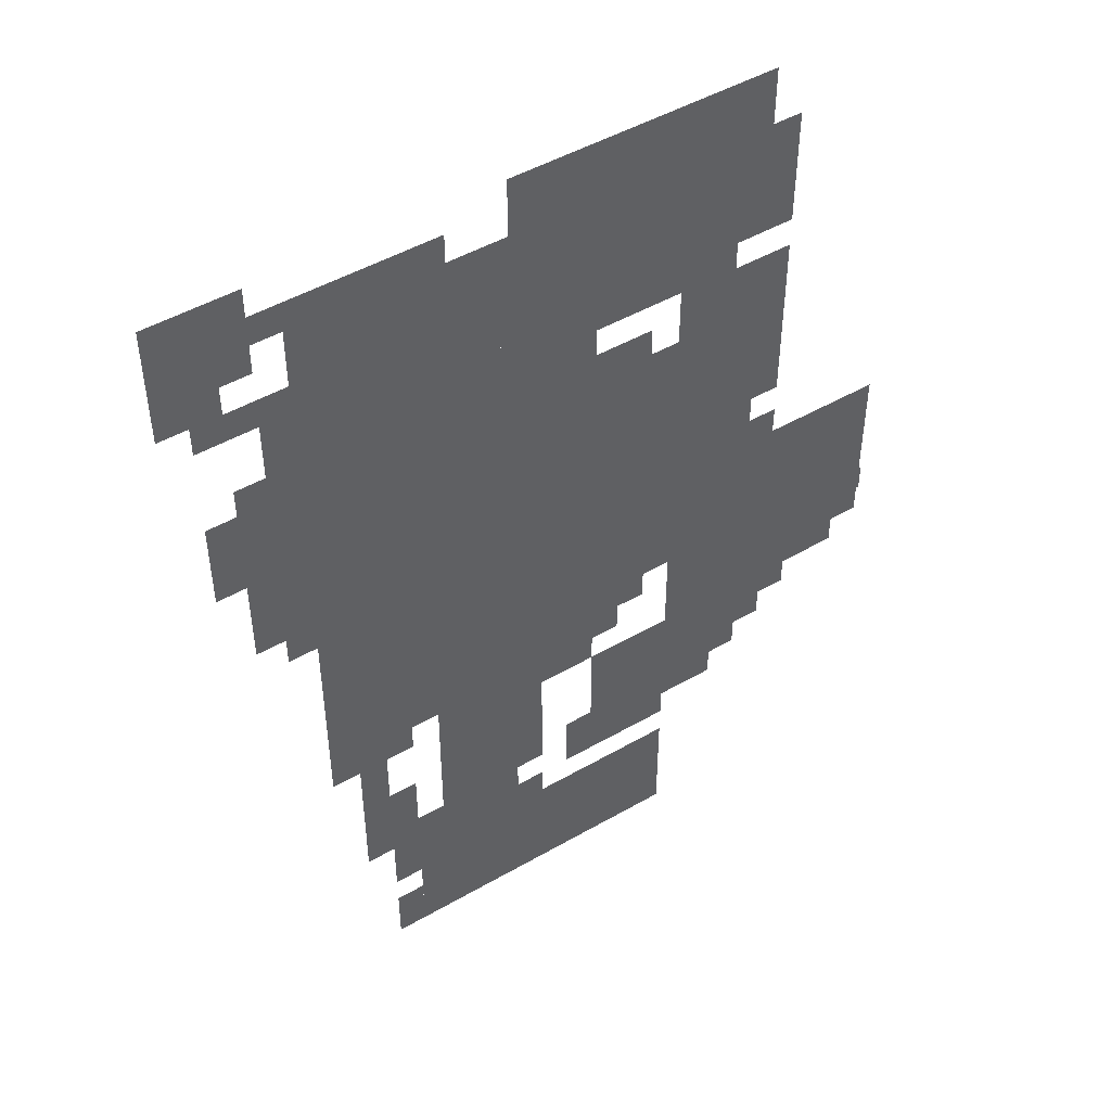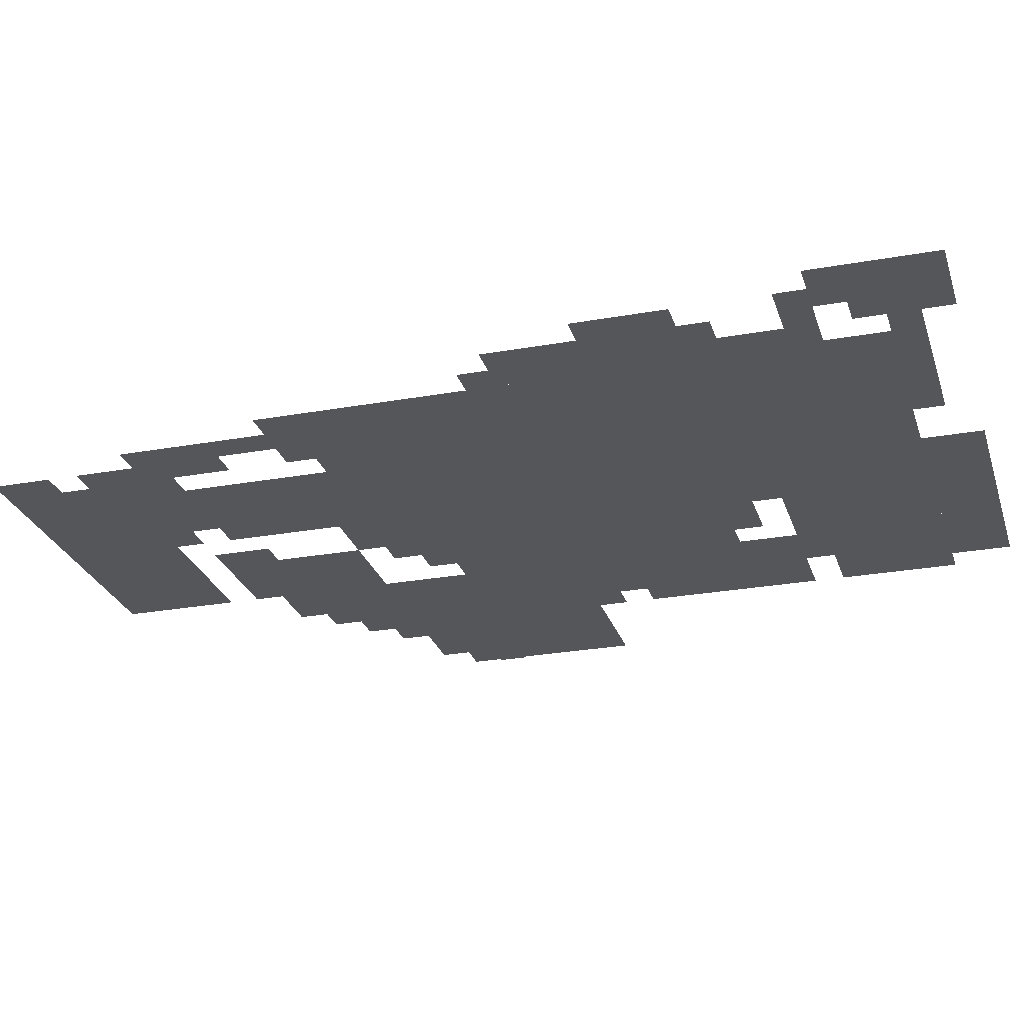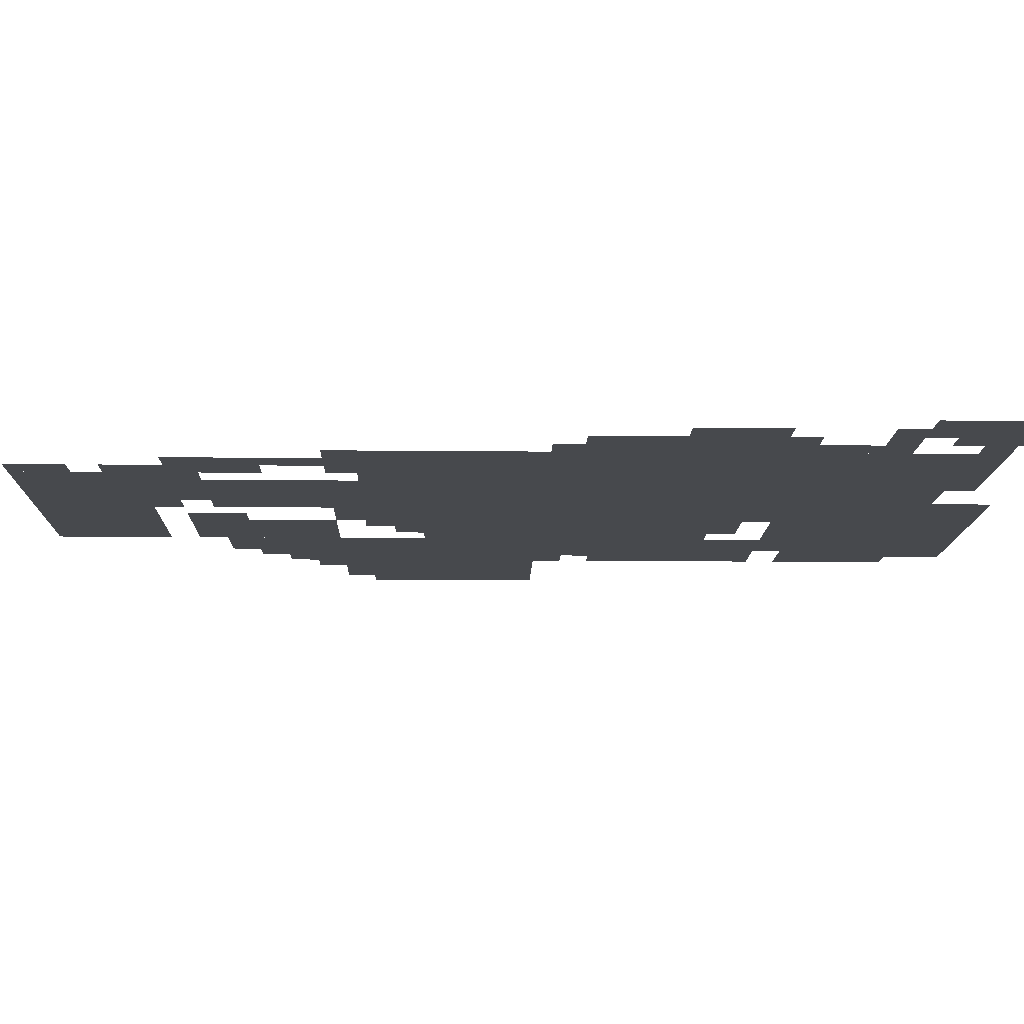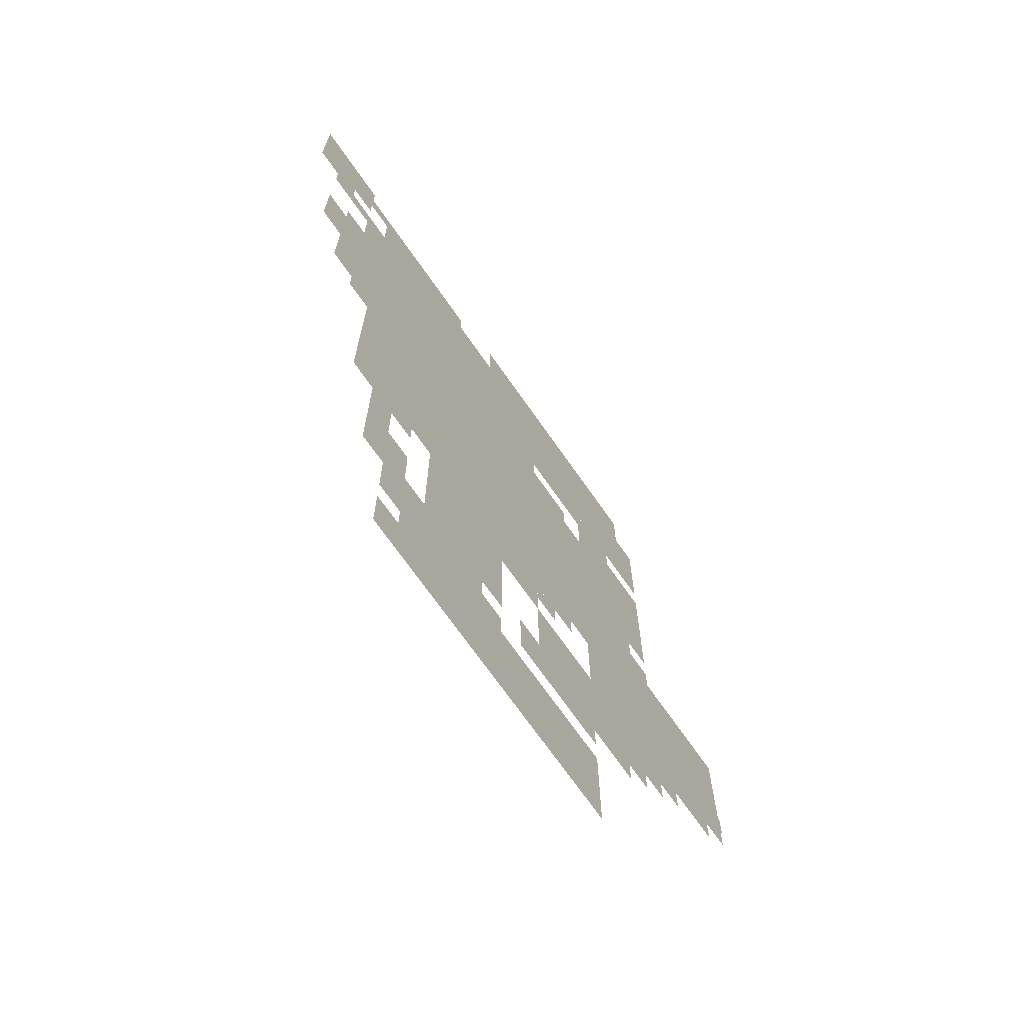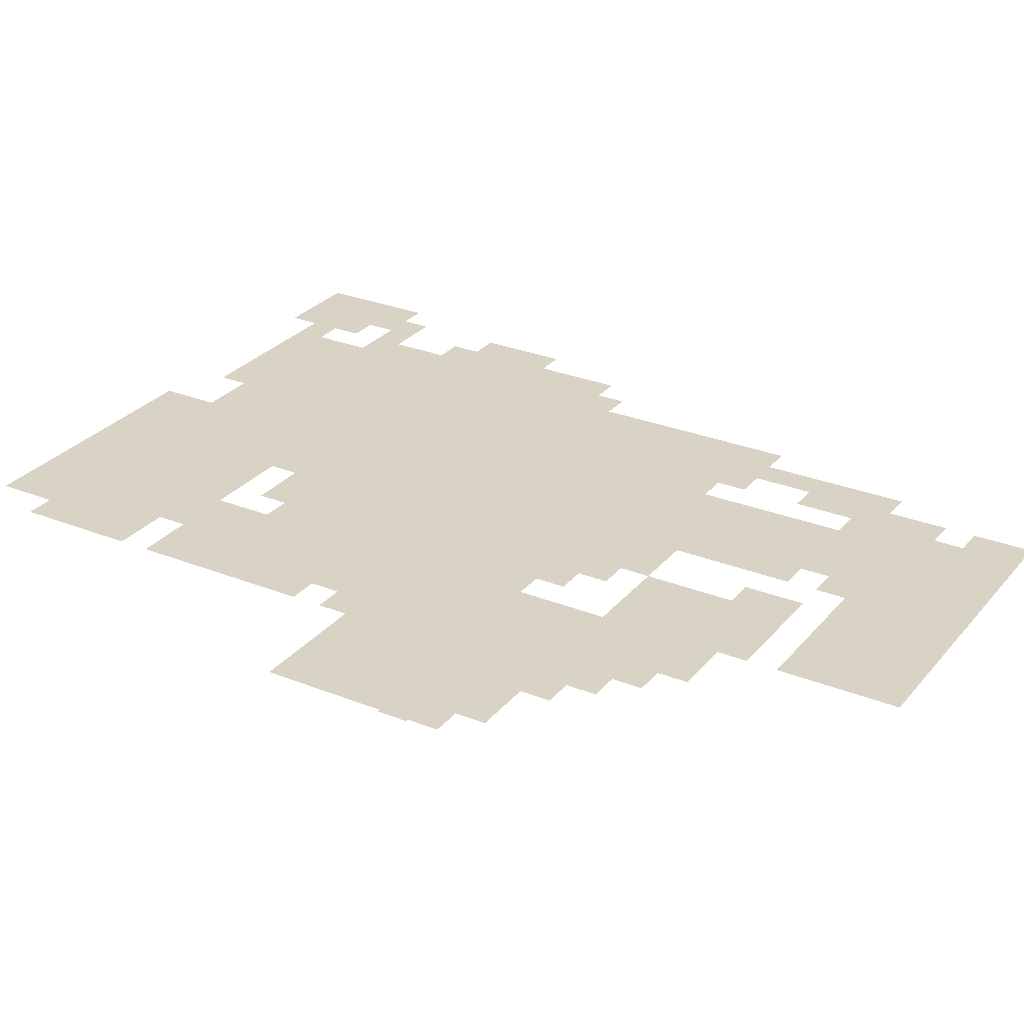
<metadata>
{"format":"obj","ext":"obj","renderer":"f3d","projection":"perspective","resolution":1024,"background":"white","views":[{"elev":48.1,"azim":147.1,"up":"+Y"},{"elev":-26.0,"azim":106.0,"up":"+Z"},{"elev":-12.4,"azim":88.6,"up":"+Z"},{"elev":-70.8,"azim":125.0,"up":"+Y"},{"elev":28.3,"azim":-58.8,"up":"+Z"}]}
</metadata>
<code>
g boge_g-mesh
v -128 383 0
v -128 767 0
v -512 767 0
v -512 383 0
v -544 351 0
v -544 543 0
v -800 543 0
v -800 351 0
v -128 831 0
v -128 959 0
v -416 959 0
v -416 831 0
v -416 831 0
v -416 959 0
v -672 959 0
v -672 831 0
v -384 0 0
v -384 127 0
v -544 127 0
v -544 0 0
v -224 0 0
v -224 127 0
v -384 127 0
v -384 0 0
v -448 159 0
v -448 319 0
v -544 319 0
v -544 159 0
v -256 127 0
v -256 255 0
v -352 255 0
v -352 127 0
v -544 543 0
v -544 671 0
v -640 671 0
v -640 543 0
v -544 671 0
v -544 799 0
v -640 799 0
v -640 671 0
v -256 255 0
v -256 383 0
v -352 383 0
v -352 255 0
v -128 767 0
v -128 831 0
v -288 831 0
v -288 767 0
v -352 959 0
v -352 1023 0
v -512 1023 0
v -512 959 0
v -288 767 0
v -288 831 0
v -448 831 0
v -448 767 0
v 0 927 0
v 0 1023 0
v -96 1023 0
v -96 927 0
v -64 671 0
v -64 799 0
v -128 799 0
v -128 671 0
v -512 959 0
v -512 1023 0
v -640 1023 0
v -640 959 0
v -544 255 0
v -544 351 0
v -608 351 0
v -608 255 0
v -64 575 0
v -64 671 0
v -128 671 0
v -128 575 0
v -512 575 0
v -512 735 0
v -544 735 0
v -544 575 0
v -512 415 0
v -512 575 0
v -544 575 0
v -544 415 0
v -384 319 0
v -384 383 0
v -448 383 0
v -448 319 0
v -160 255 0
v -160 383 0
v -192 383 0
v -192 255 0
v -544 191 0
v -544 255 0
v -608 255 0
v -608 191 0
v -448 799 0
v -448 831 0
v -544 831 0
v -544 799 0
v -352 191 0
v -352 287 0
v -384 287 0
v -384 191 0
v -192 159 0
v -192 255 0
v -224 255 0
v -224 159 0
v -608 319 0
v -608 351 0
v -704 351 0
v -704 319 0
v -352 287 0
v -352 383 0
v -384 383 0
v -384 287 0
v -192 959 0
v -192 991 0
v -288 991 0
v -288 959 0
v -160 159 0
v -160 255 0
v -192 255 0
v -192 159 0
v -96 959 0
v -96 991 0
v -192 991 0
v -192 959 0
v -640 607 0
v -640 703 0
v -672 703 0
v -672 607 0
v -640 703 0
v -640 799 0
v -672 799 0
v -672 703 0
v -192 319 0
v -192 383 0
v -224 383 0
v -224 319 0
v -128 319 0
v -128 383 0
v -160 383 0
v -160 319 0
v 0 895 0
v 0 927 0
v -64 927 0
v -64 895 0
v -96 799 0
v -96 863 0
v -128 863 0
v -128 799 0
v -224 127 0
v -224 191 0
v -256 191 0
v -256 127 0
v -192 0 0
v -192 63 0
v -224 63 0
v -224 0 0
v -640 255 0
v -640 319 0
v -672 319 0
v -672 255 0
v -416 159 0
v -416 223 0
v -448 223 0
v -448 159 0
v -32 863 0
v -32 895 0
v -96 895 0
v -96 863 0
v -192 95 0
v -192 159 0
v -224 159 0
v -224 95 0
v -544 799 0
v -544 831 0
v -608 831 0
v -608 799 0
v -32 703 0
v -32 767 0
v -64 767 0
v -64 703 0
v -608 255 0
v -608 319 0
v -640 319 0
v -640 255 0
v -704 319 0
v -704 351 0
v -768 351 0
v -768 319 0
v -800 383 0
v -800 415 0
v -803 415 0
v -803 383 0
v -224 351 0
v -224 383 0
v -256 383 0
v -256 351 0
v -672 287 0
v -672 319 0
v -704 319 0
v -704 287 0
v -352 127 0
v -352 159 0
v -384 159 0
v -384 127 0
v -448 351 0
v -448 383 0
v -480 383 0
v -480 351 0
v -96 863 0
v -96 895 0
v -128 895 0
v -128 863 0
v -32 671 0
v -32 703 0
v -64 703 0
v -64 671 0
v -608 223 0
v -608 255 0
v -640 255 0
v -640 223 0
v -640 543 0
v -640 575 0
v -672 575 0
v -672 543 0
v -96 543 0
v -96 575 0
v -128 575 0
v -128 543 0
g boge_g-mesh_0
f 3 2 1
f 1 4 3
f 7 6 5
f 5 8 7
f 11 10 9
f 9 12 11
f 15 14 13
f 13 16 15
f 19 18 17
f 17 20 19
f 23 22 21
f 21 24 23
f 27 26 25
f 25 28 27
f 31 30 29
f 29 32 31
f 35 34 33
f 33 36 35
f 39 38 37
f 37 40 39
f 43 42 41
f 41 44 43
f 47 46 45
f 45 48 47
f 51 50 49
f 49 52 51
f 55 54 53
f 53 56 55
f 59 58 57
f 57 60 59
f 63 62 61
f 61 64 63
f 67 66 65
f 65 68 67
f 71 70 69
f 69 72 71
f 75 74 73
f 73 76 75
f 79 78 77
f 77 80 79
f 83 82 81
f 81 84 83
f 87 86 85
f 85 88 87
f 91 90 89
f 89 92 91
f 95 94 93
f 93 96 95
f 99 98 97
f 97 100 99
f 103 102 101
f 101 104 103
f 107 106 105
f 105 108 107
f 111 110 109
f 109 112 111
f 115 114 113
f 113 116 115
f 119 118 117
f 117 120 119
f 123 122 121
f 121 124 123
f 127 126 125
f 125 128 127
f 131 130 129
f 129 132 131
f 135 134 133
f 133 136 135
f 139 138 137
f 137 140 139
f 143 142 141
f 141 144 143
f 147 146 145
f 145 148 147
f 151 150 149
f 149 152 151
f 155 154 153
f 153 156 155
f 159 158 157
f 157 160 159
f 163 162 161
f 161 164 163
f 167 166 165
f 165 168 167
f 171 170 169
f 169 172 171
f 175 174 173
f 173 176 175
f 179 178 177
f 177 180 179
f 183 182 181
f 181 184 183
f 187 186 185
f 185 188 187
f 191 190 189
f 189 192 191
f 195 194 193
f 193 196 195
f 199 198 197
f 197 200 199
f 203 202 201
f 201 204 203
f 207 206 205
f 205 208 207
f 211 210 209
f 209 212 211
f 215 214 213
f 213 216 215
f 219 218 217
f 217 220 219
f 223 222 221
f 221 224 223
f 227 226 225
f 225 228 227
f 231 230 229
f 229 232 231

</code>
